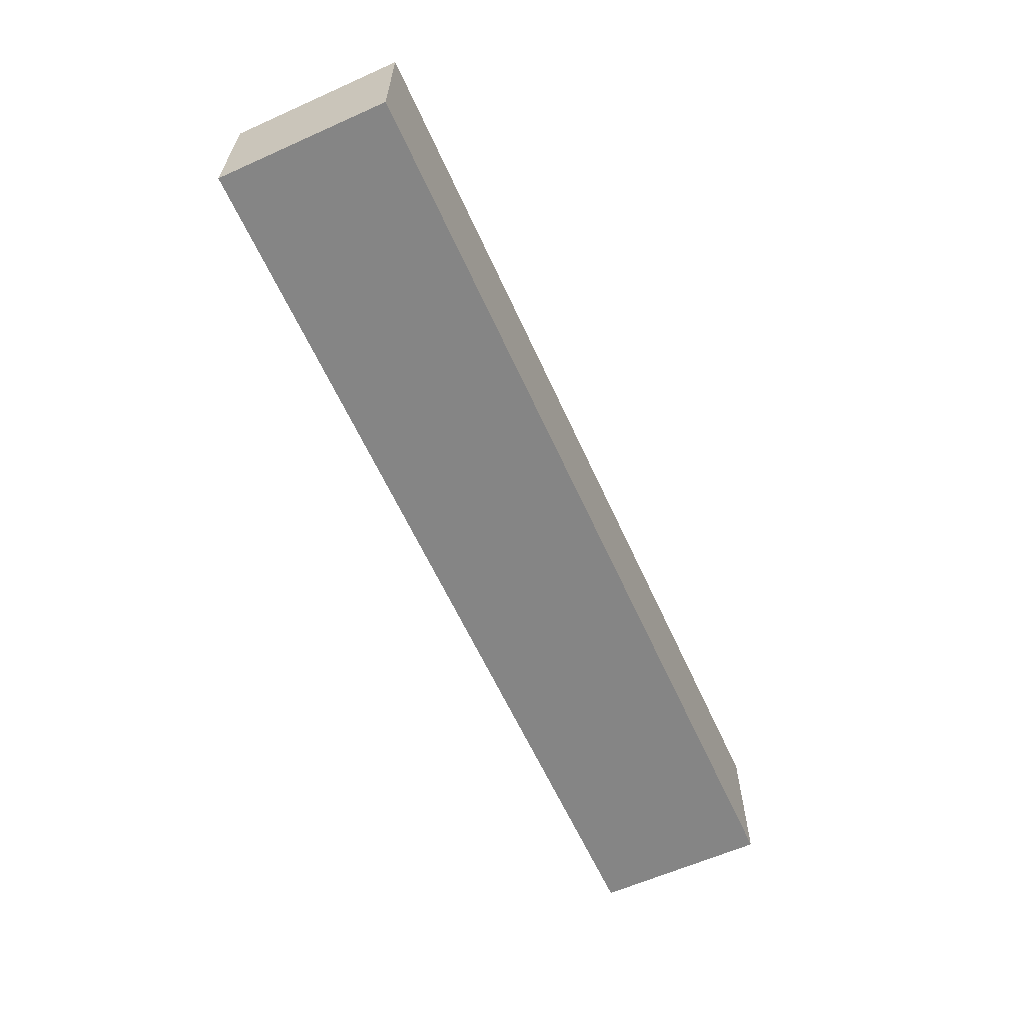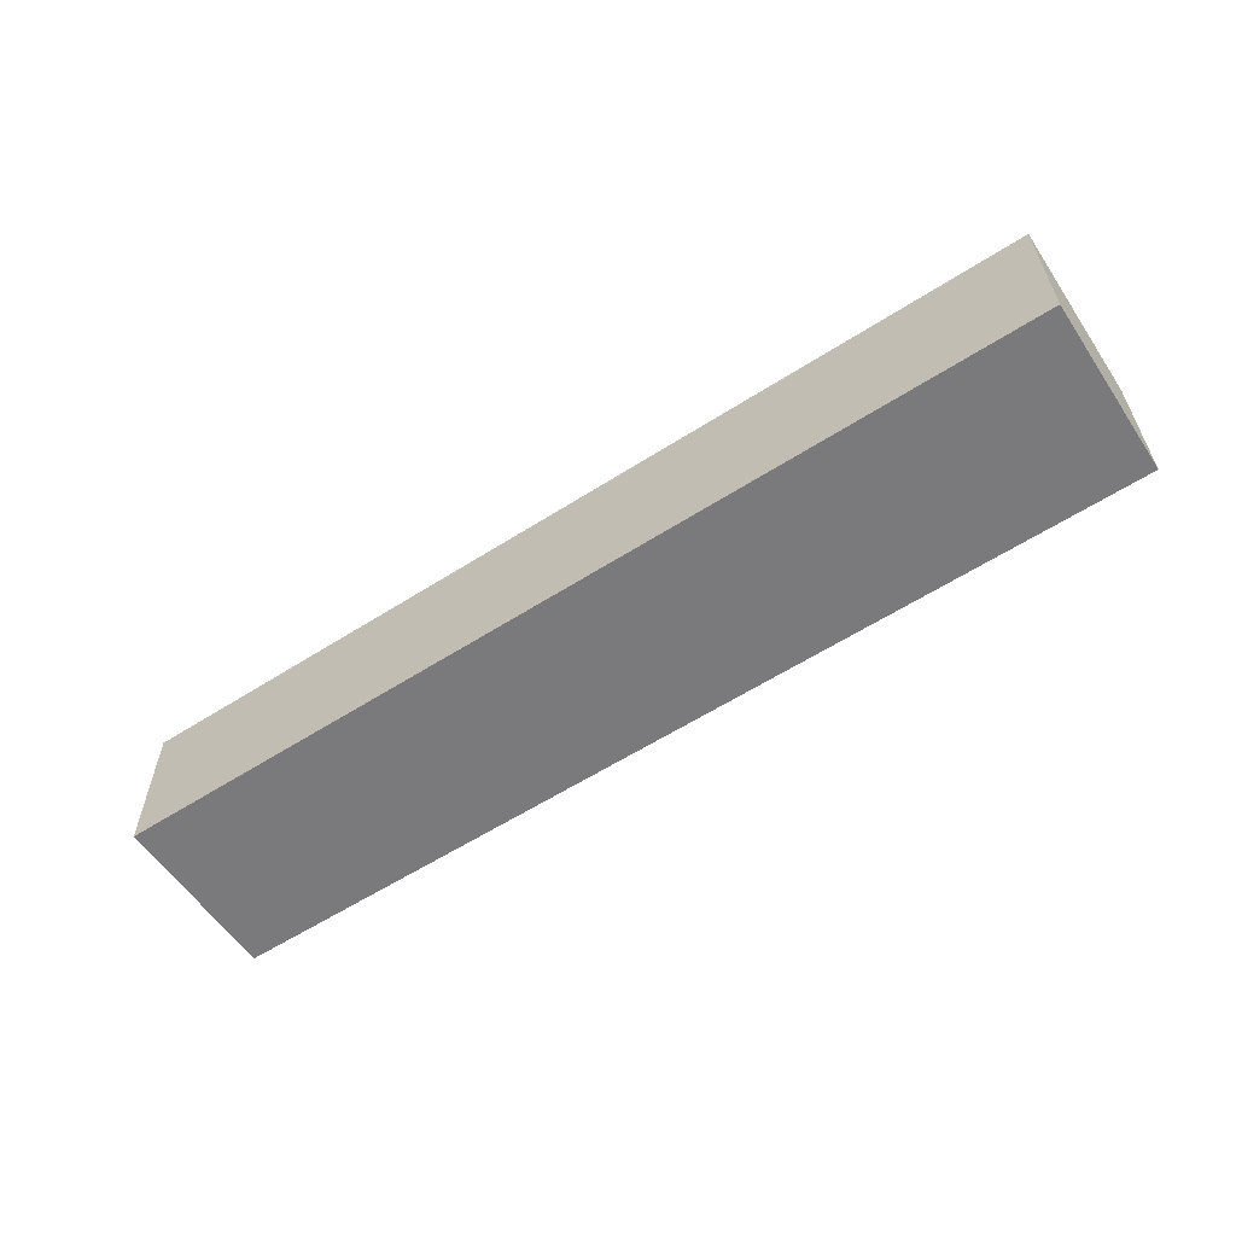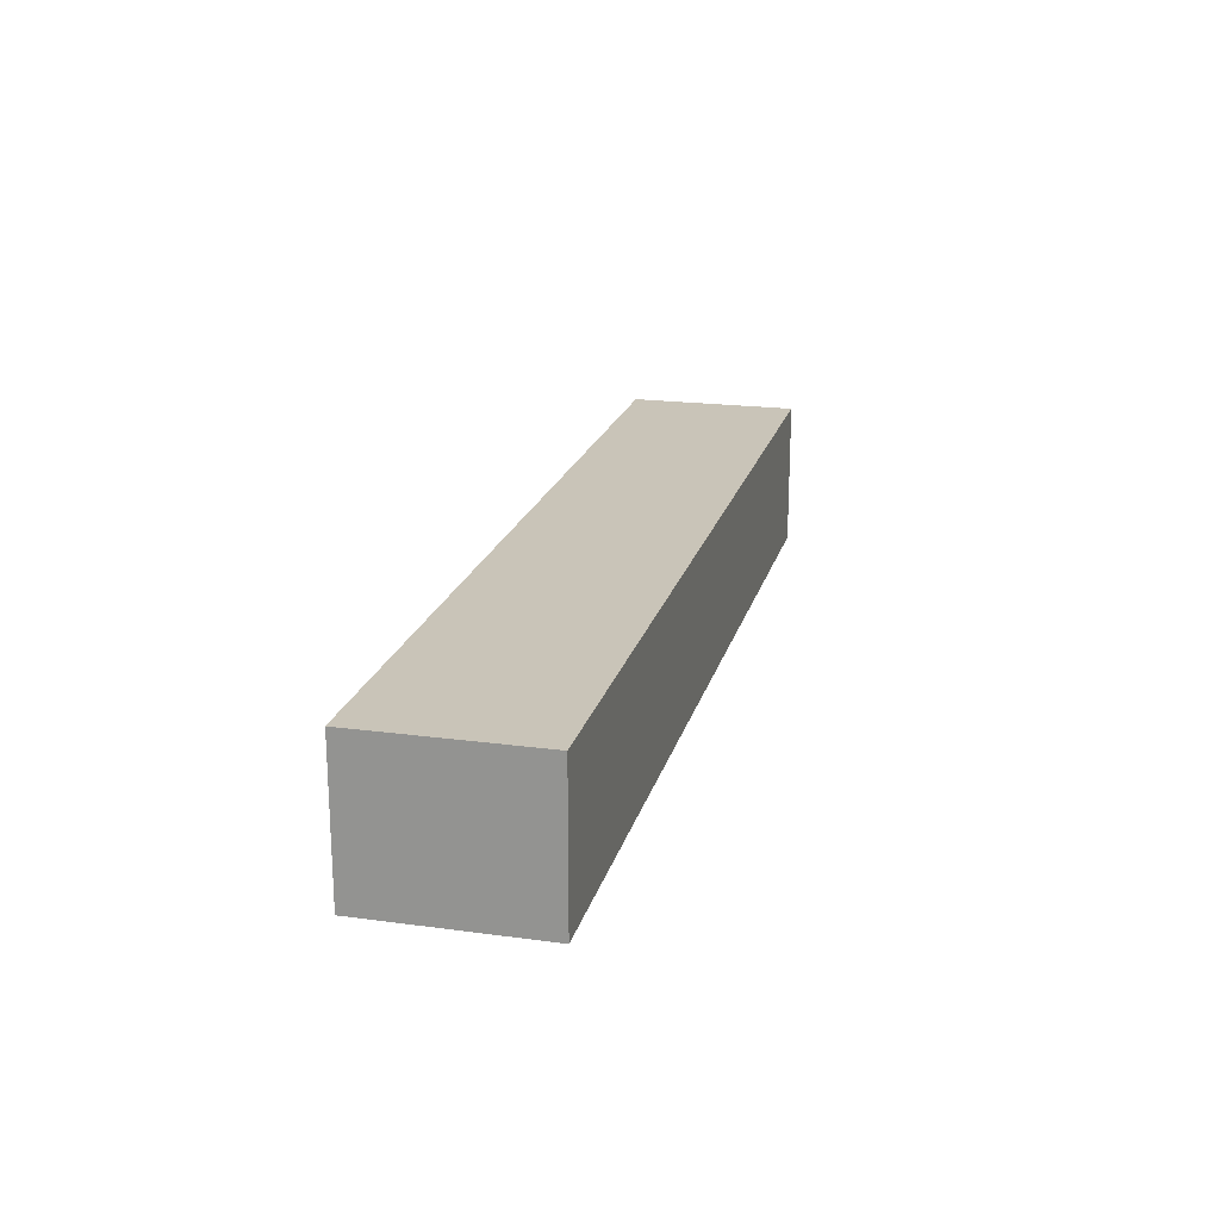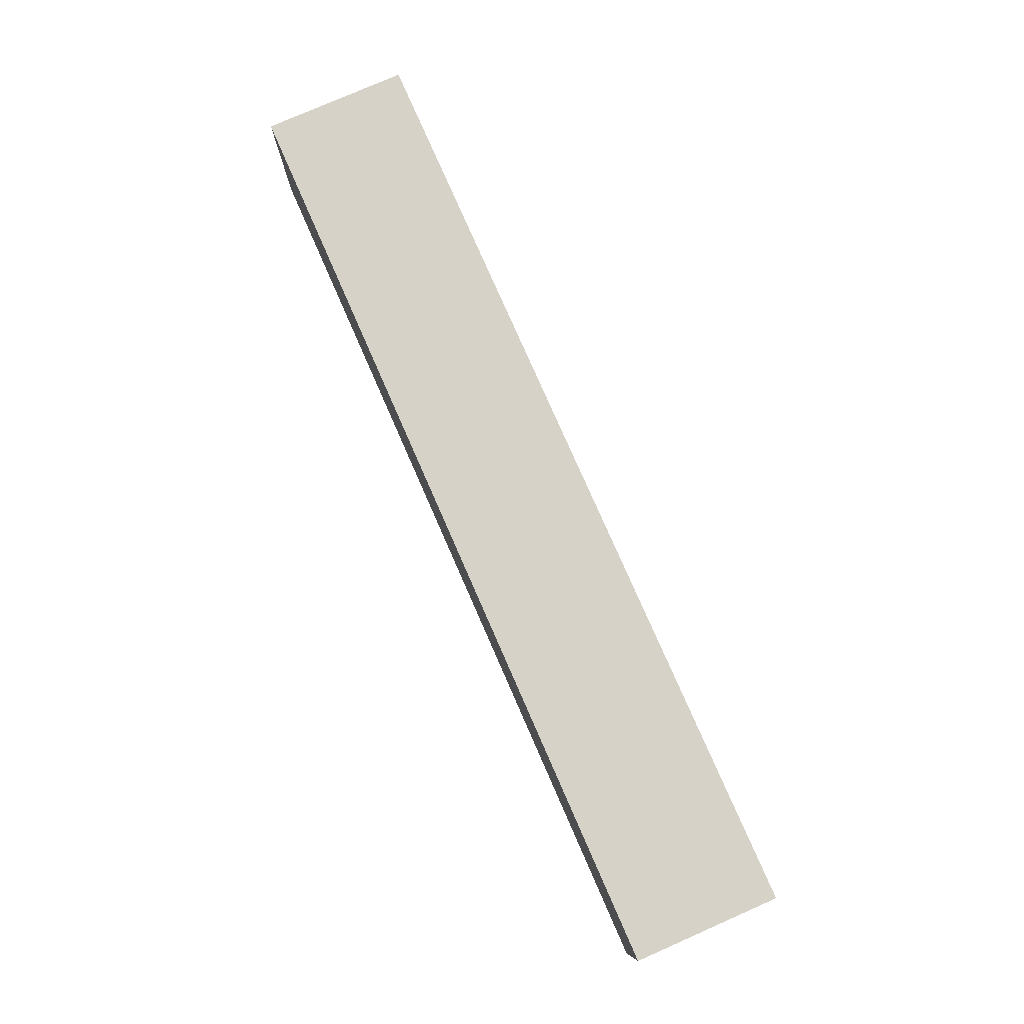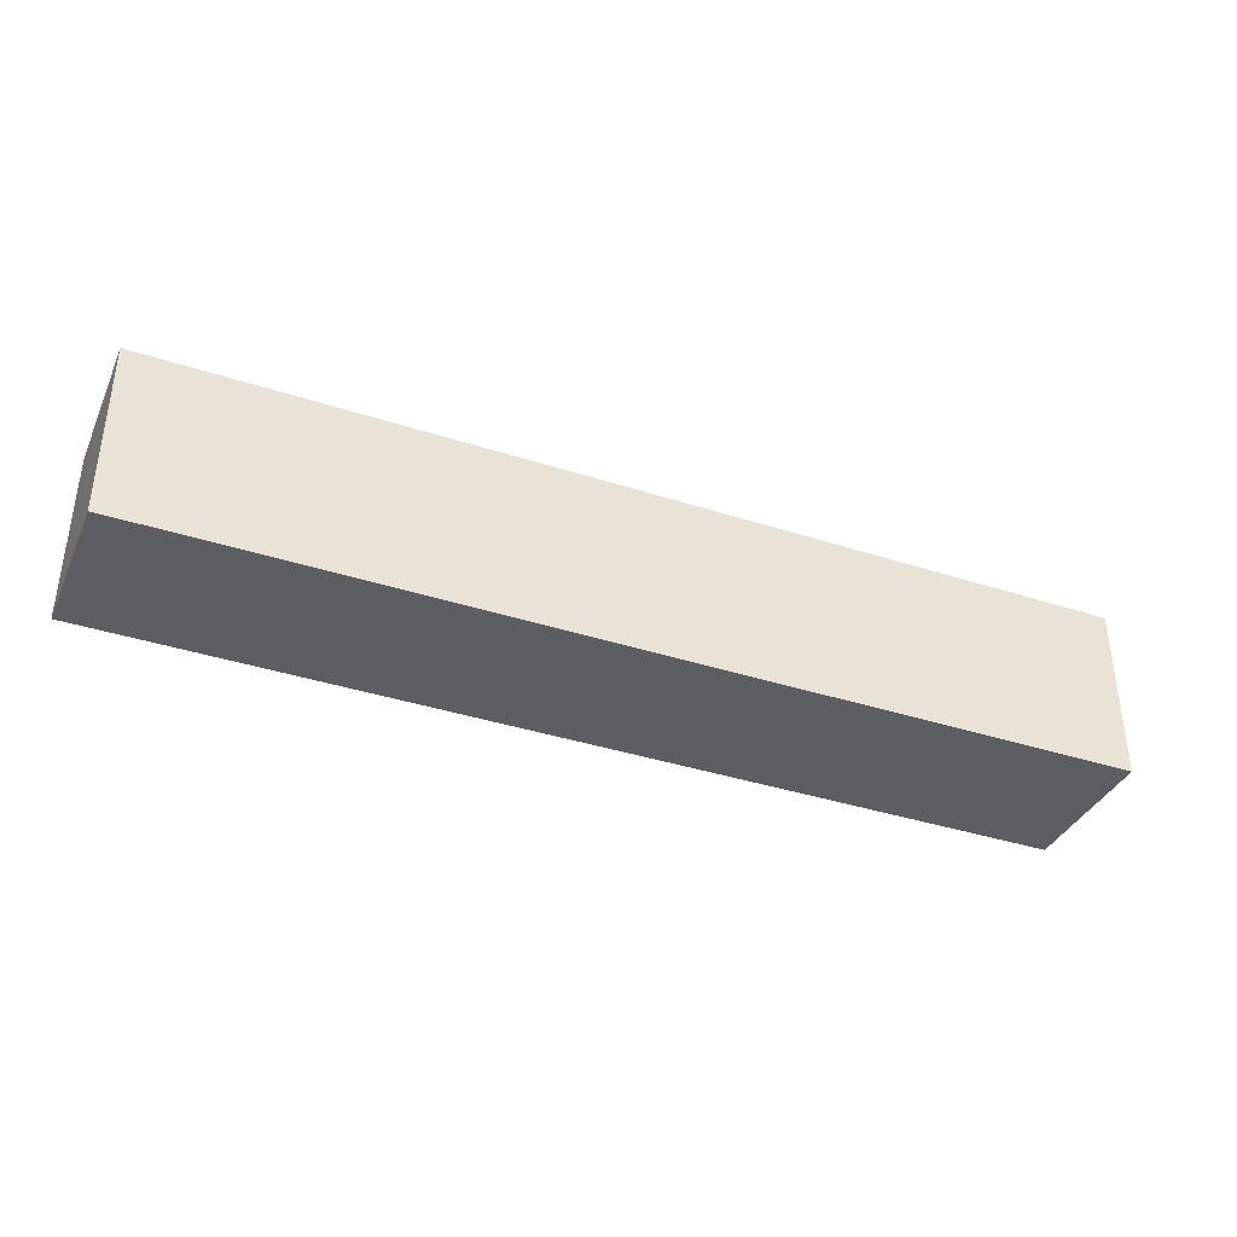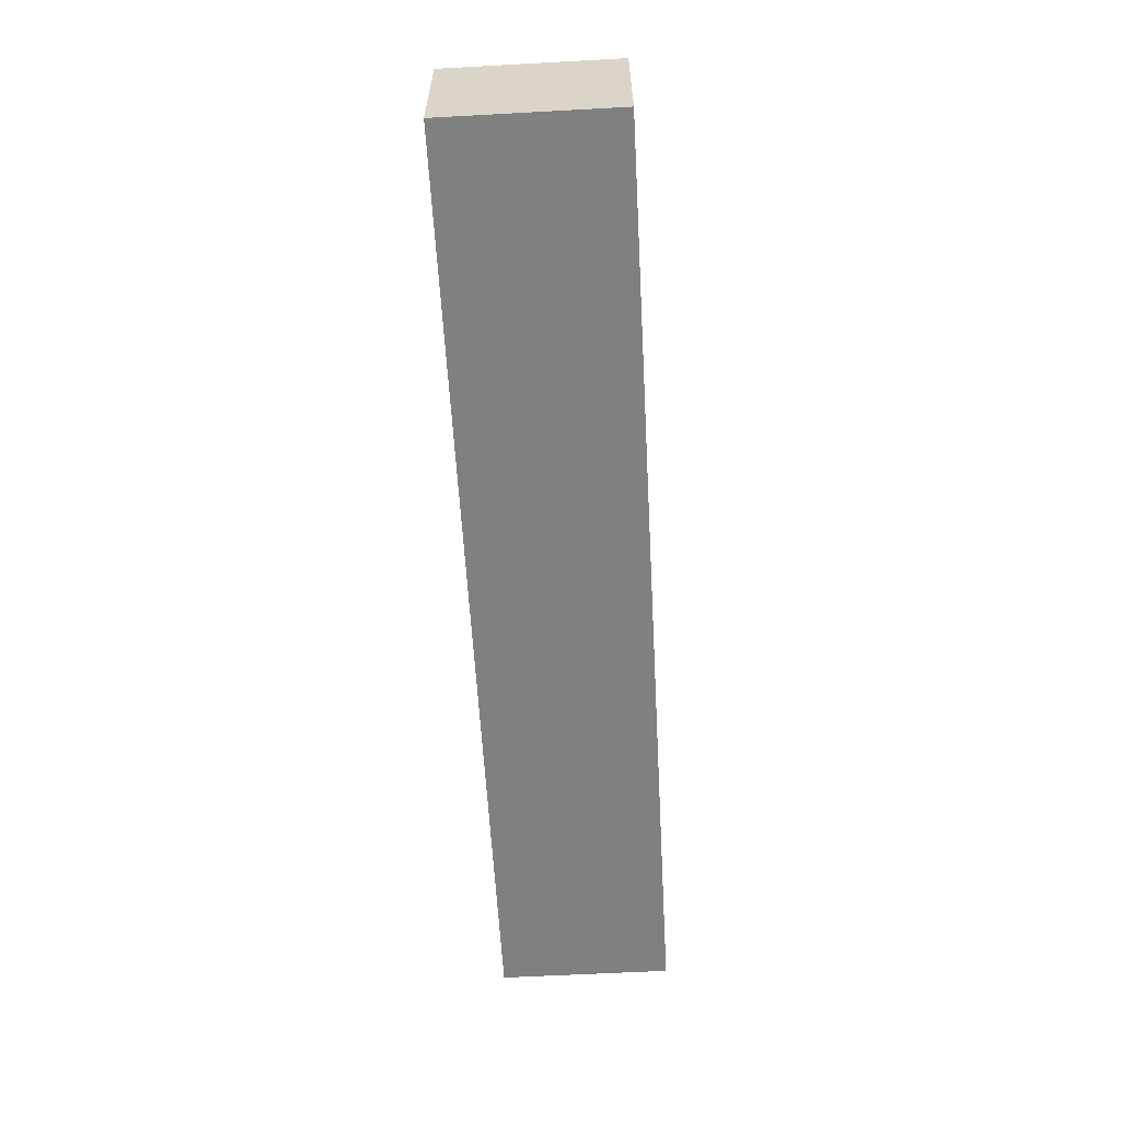
<metadata>
{"format":"obj","ext":"obj","renderer":"f3d","projection":"perspective","resolution":1024,"background":"white","views":[{"elev":-61.7,"azim":-65.6,"up":"+Y"},{"elev":-58.2,"azim":33.6,"up":"+Y"},{"elev":20.1,"azim":-76.1,"up":"+Y"},{"elev":78.3,"azim":66.3,"up":"+Z"},{"elev":-37.3,"azim":157.3,"up":"+Z"},{"elev":-60.0,"azim":-86.8,"up":"+Y"}]}
</metadata>
<code>
o mesh58/mesh58-geometry#mesh58-geometry
v 0.2664 -0.2945 0.2179
v 0.2599 -0.2955 0.2179
v 0.2599 -0.2945 0.2179
v 0.2664 -0.2955 0.2179
v 0.2599 -0.2945 0.2191
v 0.2664 -0.2955 0.2191
v 0.2599 -0.2955 0.2191
v 0.2664 -0.2945 0.2191
f 1 2 3
f 2 1 4
f 3 2 1
f 4 1 2
f 2 5 3
f 3 5 2
f 5 1 3
f 3 1 5
f 1 6 4
f 4 6 1
f 6 2 4
f 4 2 6
f 5 2 7
f 7 2 5
f 1 5 8
f 8 5 1
f 6 1 8
f 8 1 6
f 2 6 7
f 7 6 2
f 6 5 7
f 7 5 6
f 5 6 8
f 8 6 5

</code>
